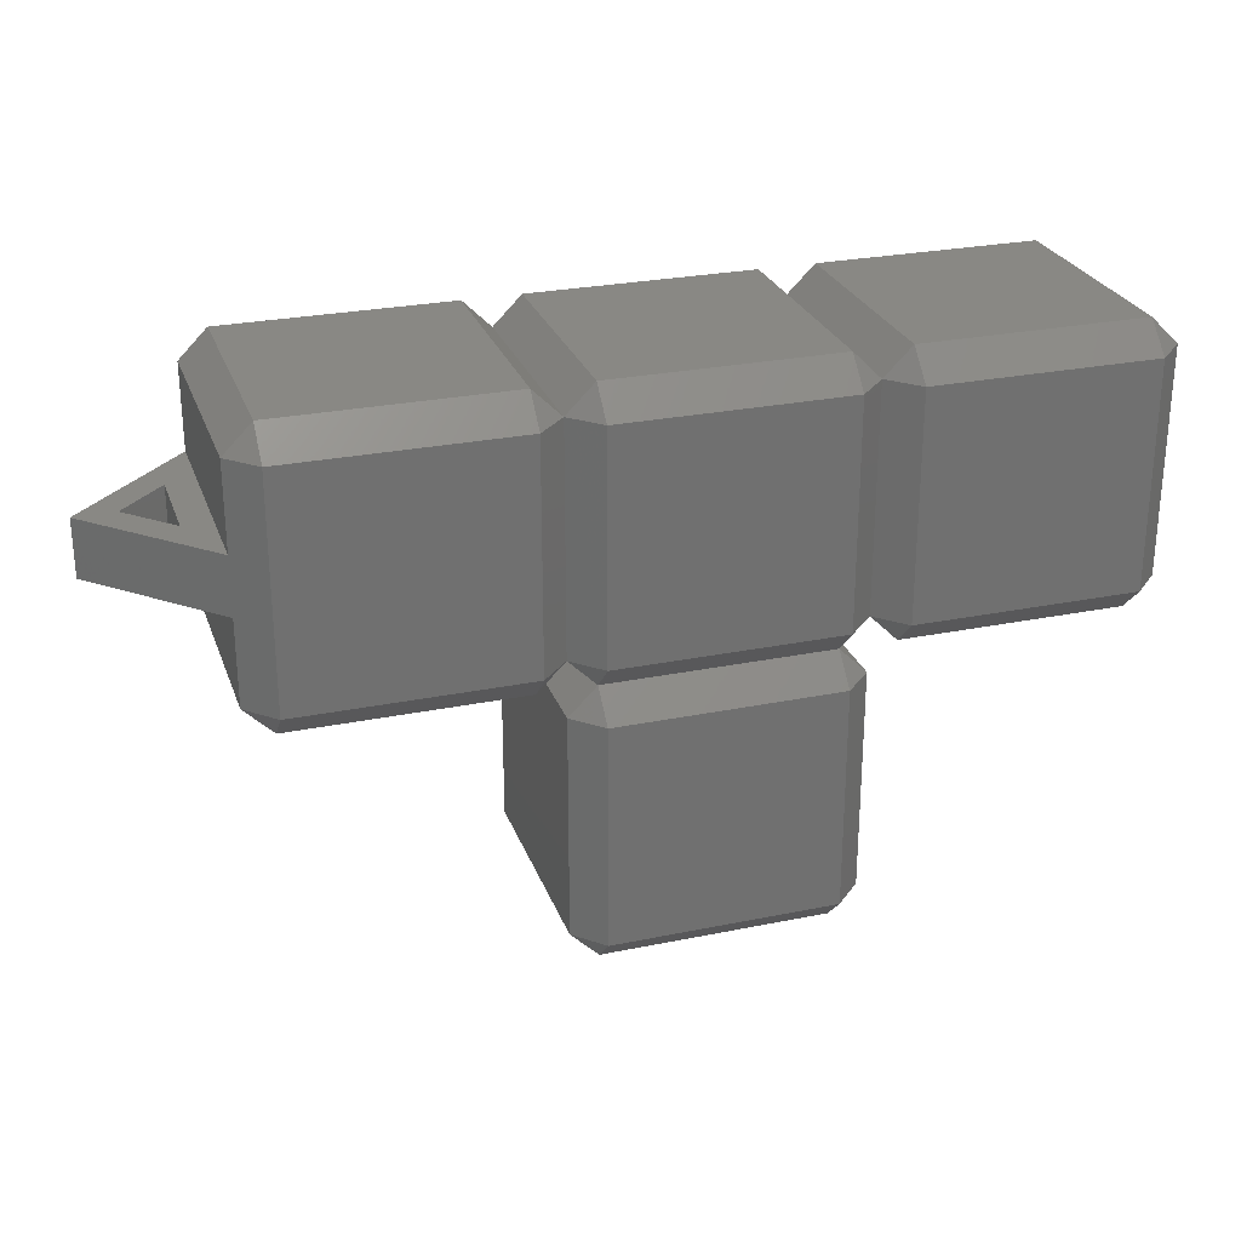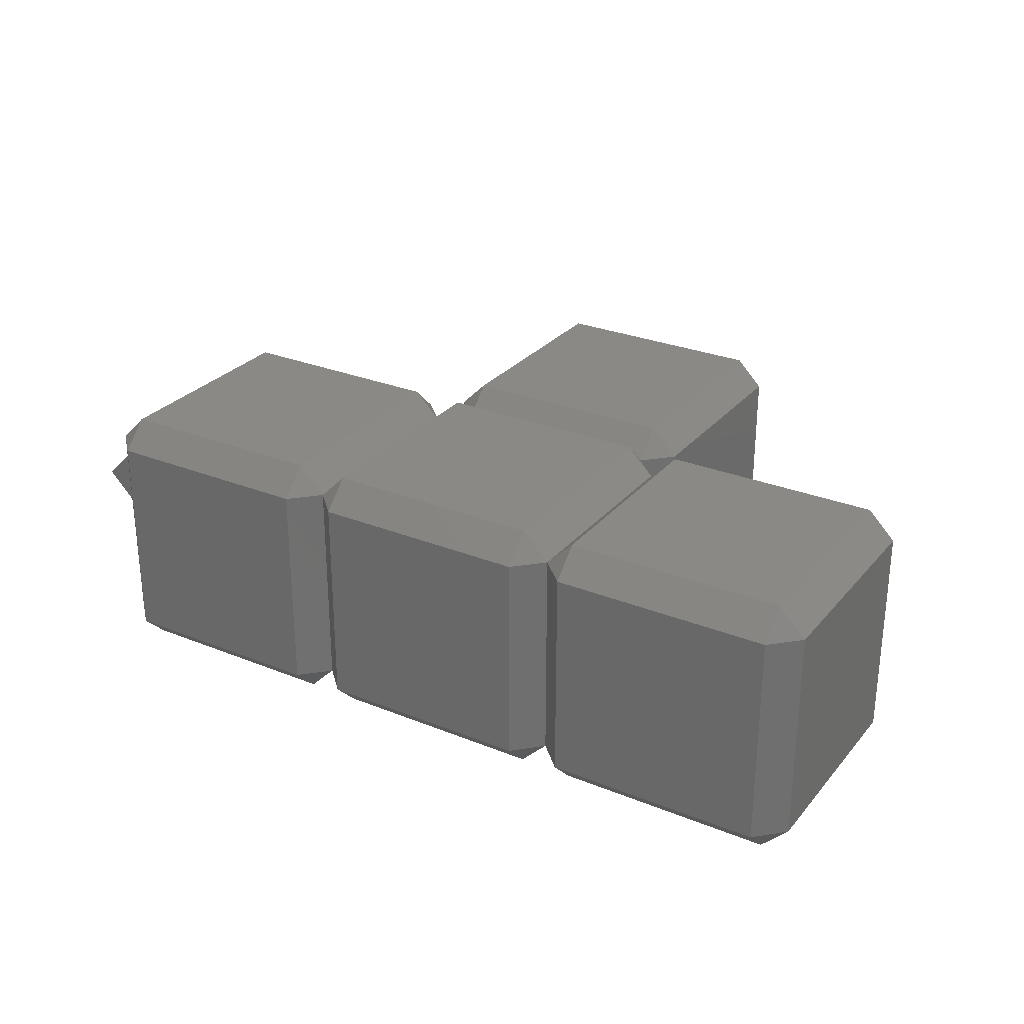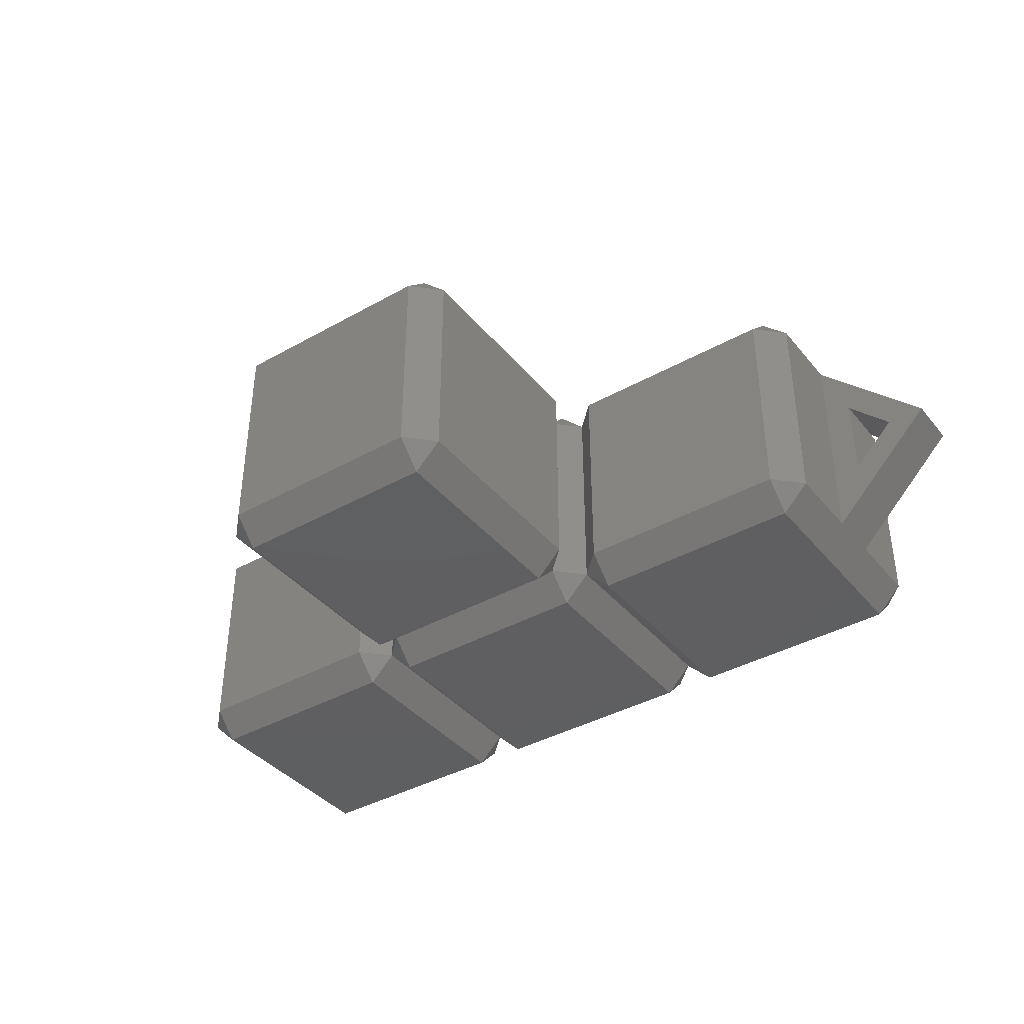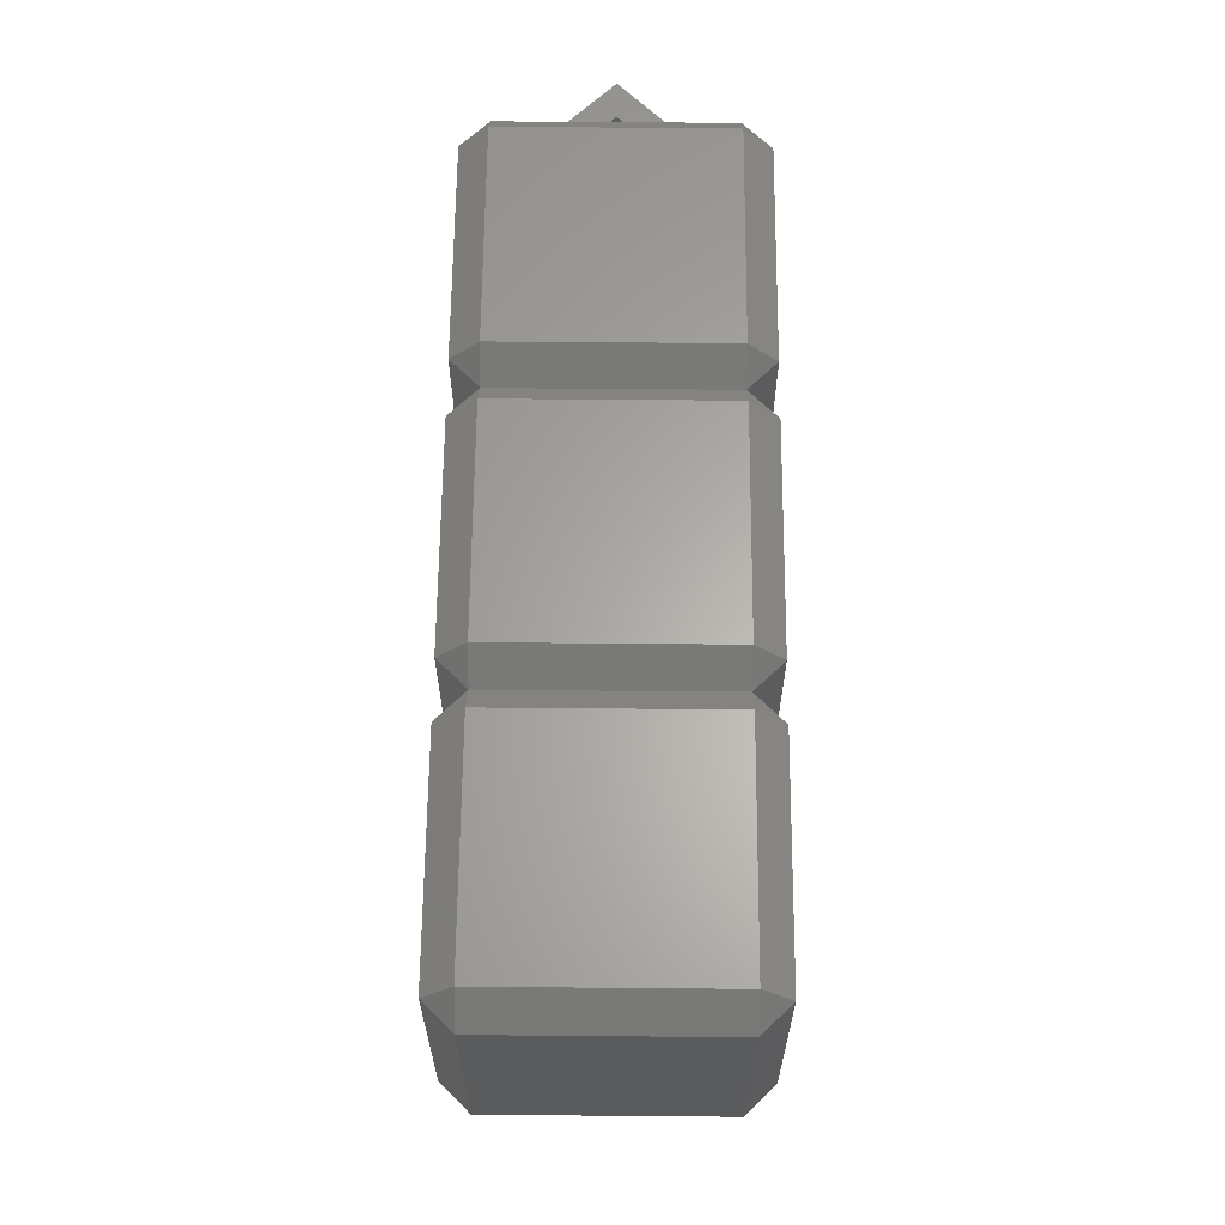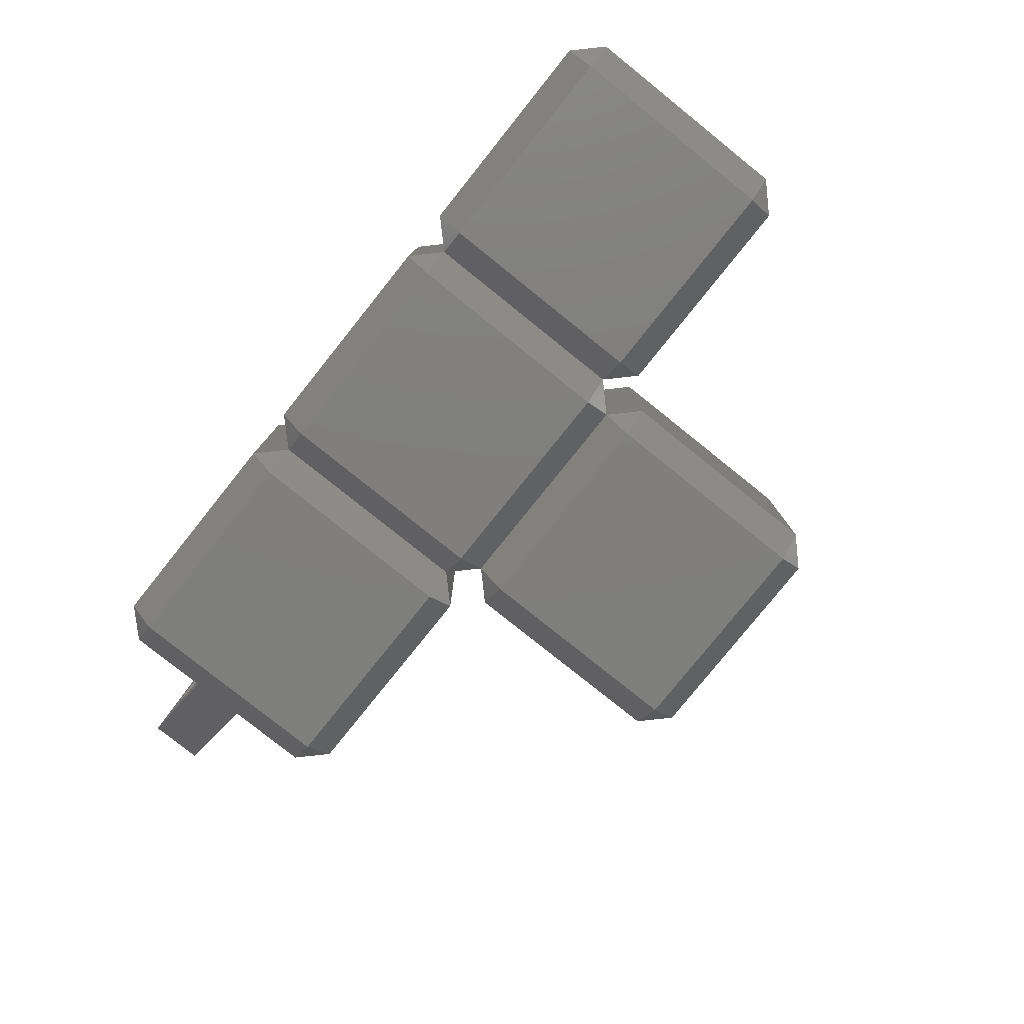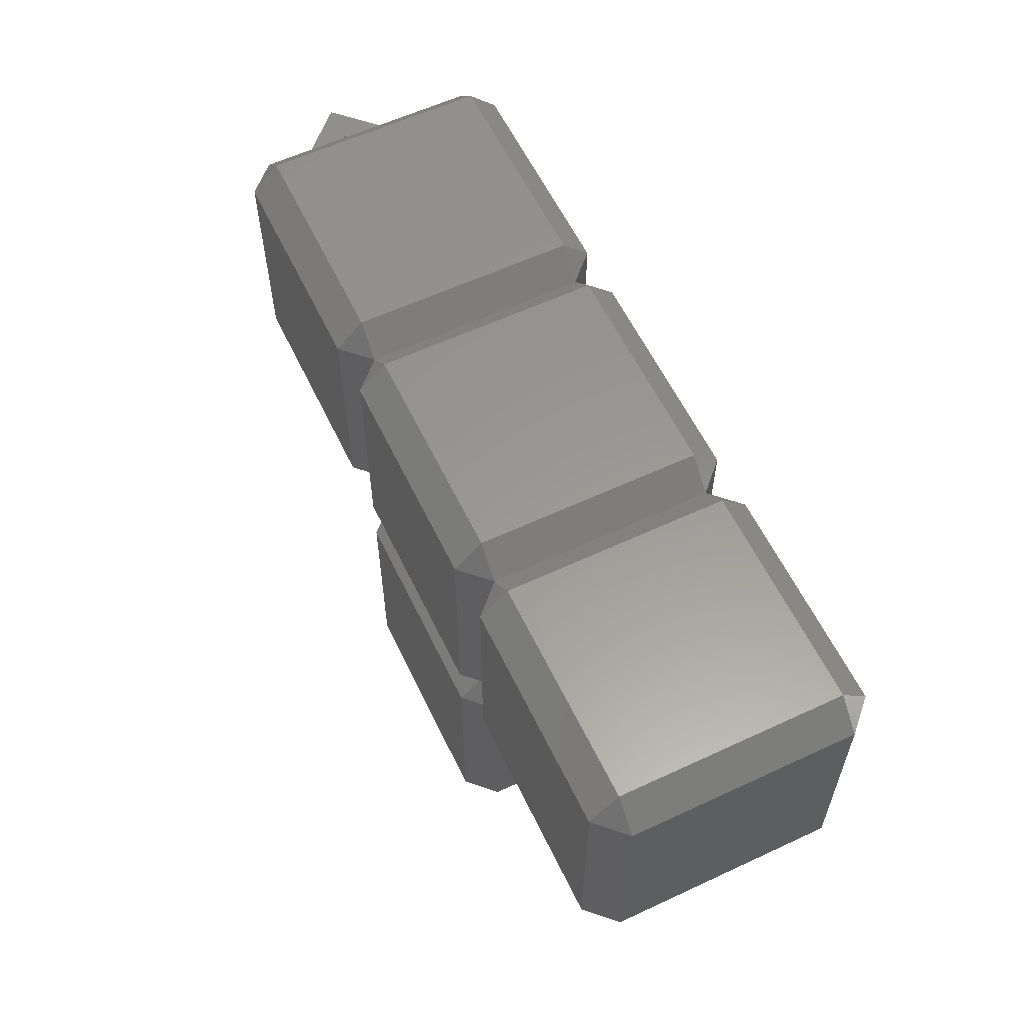
<metadata>
{"format":"stl","ext":"stl","renderer":"f3d","projection":"perspective","resolution":1024,"background":"white","views":[{"elev":26.8,"azim":162.3,"up":"+Y"},{"elev":28.1,"azim":-148.5,"up":"+Z"},{"elev":-39.1,"azim":35.1,"up":"+Z"},{"elev":63.3,"azim":-89.5,"up":"+Y"},{"elev":-79.3,"azim":-128.7,"up":"+Z"},{"elev":59.3,"azim":-115.6,"up":"+Y"}]}
</metadata>
<code>
# stl→obj: 96 verts, 200 faces
v 1 109 10
v 9 110 9
v 1 110 9
v 9 109 10
v 10 109 9
v 9 109 -2.397e-12
v 1 101 -2.397e-12
v 1 109 -2.397e-12
v 9 101 -2.397e-12
v 10 109 1
v 10 101 9
v 10 101 1
v 9 110 1
v 1 110 1
v -4.23e-15 109 1
v -4.23e-15 109 9
v -4.23e-15 101 1
v -4.23e-15 101 9
v 1 100 1
v 1 100 9
v 1 101 10
v 9 100 9
v 9 100 1
v 9 101 10
v 11 109 10
v 19 110 9
v 11 110 9
v 19 109 10
v 20 109 9
v 19 109 -2.397e-12
v 11 101 -2.397e-12
v 11 109 -2.397e-12
v 19 101 -2.397e-12
v 20 109 1
v 20 101 9
v 20 101 1
v 19 110 1
v 11 110 1
v 11 100 1
v 11 100 9
v 11 101 10
v 19 100 9
v 19 100 1
v 19 101 10
v 21 109 10
v 29 110 9
v 21 110 9
v 29 109 10
v 30 109 9
v 29 109 -2.397e-12
v 21 101 -2.397e-12
v 21 109 -2.397e-12
v 29 101 -2.397e-12
v 30 109 1
v 30 101 9
v 30 101 1
v 29 110 1
v 21 110 1
v 21 100 1
v 21 100 9
v 21 101 10
v 29 100 9
v 29 100 1
v 29 101 10
v 11 99 10
v 19 99 10
v 20 99 9
v 19 99 -2.397e-12
v 11 91 -2.397e-12
v 11 99 -2.397e-12
v 19 91 -2.397e-12
v 20 99 1
v 20 91 9
v 20 91 1
v 10 99 1
v 10 99 9
v 10 91 1
v 10 91 9
v 11 90 1
v 11 90 9
v 11 91 10
v 19 90 9
v 19 90 1
v 19 91 10
v 34 106 5
v 31 106 3.414
v 30 106 1
v 32.59 106 5
v 30 106 9
v 31 106 6.586
v 30 104 1
v 34 104 5
v 30 104 9
v 31 104 3.414
v 31 104 6.586
v 32.59 104 5
f 1 2 3
f 2 1 4
f 5 2 4
f 6 7 8
f 7 6 9
f 10 11 12
f 11 10 5
f 13 10 6
f 3 13 14
f 13 3 2
f 13 5 10
f 5 13 2
f 14 8 15
f 3 15 16
f 15 3 14
f 1 3 16
f 14 6 8
f 6 14 13
f 16 17 18
f 17 16 15
f 18 19 20
f 19 18 17
f 8 17 15
f 17 8 7
f 21 16 18
f 16 21 1
f 22 19 23
f 19 22 20
f 12 22 23
f 22 12 11
f 12 23 9
f 21 18 20
f 9 19 7
f 19 9 23
f 7 19 17
f 24 22 11
f 6 12 9
f 12 6 10
f 24 5 4
f 5 24 11
f 24 1 21
f 1 24 4
f 22 21 20
f 21 22 24
f 25 26 27
f 26 25 28
f 29 26 28
f 30 31 32
f 31 30 33
f 34 35 36
f 35 34 29
f 37 34 30
f 27 37 38
f 37 27 26
f 37 29 34
f 29 37 26
f 38 32 10
f 27 10 5
f 10 27 38
f 25 27 5
f 38 30 32
f 30 38 37
f 5 12 11
f 12 5 10
f 11 39 40
f 39 11 12
f 32 12 10
f 12 32 31
f 41 5 11
f 5 41 25
f 42 39 43
f 39 42 40
f 36 42 43
f 42 36 35
f 36 43 33
f 41 11 40
f 33 39 31
f 39 33 43
f 31 39 12
f 44 42 35
f 30 36 33
f 36 30 34
f 44 29 28
f 29 44 35
f 44 25 41
f 25 44 28
f 42 41 40
f 41 42 44
f 45 46 47
f 46 45 48
f 49 46 48
f 50 51 52
f 51 50 53
f 54 55 56
f 55 54 49
f 57 54 50
f 47 57 58
f 57 47 46
f 57 49 54
f 49 57 46
f 58 52 34
f 47 34 29
f 34 47 58
f 45 47 29
f 58 50 52
f 50 58 57
f 29 36 35
f 36 29 34
f 35 59 60
f 59 35 36
f 52 36 34
f 36 52 51
f 61 29 35
f 29 61 45
f 62 59 63
f 59 62 60
f 56 62 63
f 62 56 55
f 56 63 53
f 61 35 60
f 53 59 51
f 59 53 63
f 51 59 36
f 64 62 55
f 50 56 53
f 56 50 54
f 64 49 48
f 49 64 55
f 64 45 61
f 45 64 48
f 62 61 60
f 61 62 64
f 65 42 40
f 42 65 66
f 67 42 66
f 68 69 70
f 69 68 71
f 72 73 74
f 73 72 67
f 43 72 68
f 40 43 39
f 43 40 42
f 43 67 72
f 67 43 42
f 39 70 75
f 40 75 76
f 75 40 39
f 65 40 76
f 39 68 70
f 68 39 43
f 76 77 78
f 77 76 75
f 78 79 80
f 79 78 77
f 70 77 75
f 77 70 69
f 81 76 78
f 76 81 65
f 82 79 83
f 79 82 80
f 74 82 83
f 82 74 73
f 74 83 71
f 81 78 80
f 71 79 69
f 79 71 83
f 69 79 77
f 84 82 73
f 68 74 71
f 74 68 72
f 84 67 66
f 67 84 73
f 84 65 81
f 65 84 66
f 82 81 80
f 81 82 84
f 85 86 87
f 86 85 88
f 88 85 89
f 88 89 90
f 86 89 87
f 89 86 90
f 91 85 87
f 85 91 92
f 85 93 89
f 93 85 92
f 93 87 89
f 87 93 91
f 93 94 91
f 94 93 95
f 94 92 91
f 92 94 96
f 92 96 95
f 92 95 93
f 96 90 95
f 90 96 88
f 96 86 88
f 86 96 94
f 94 90 86
f 90 94 95

</code>
